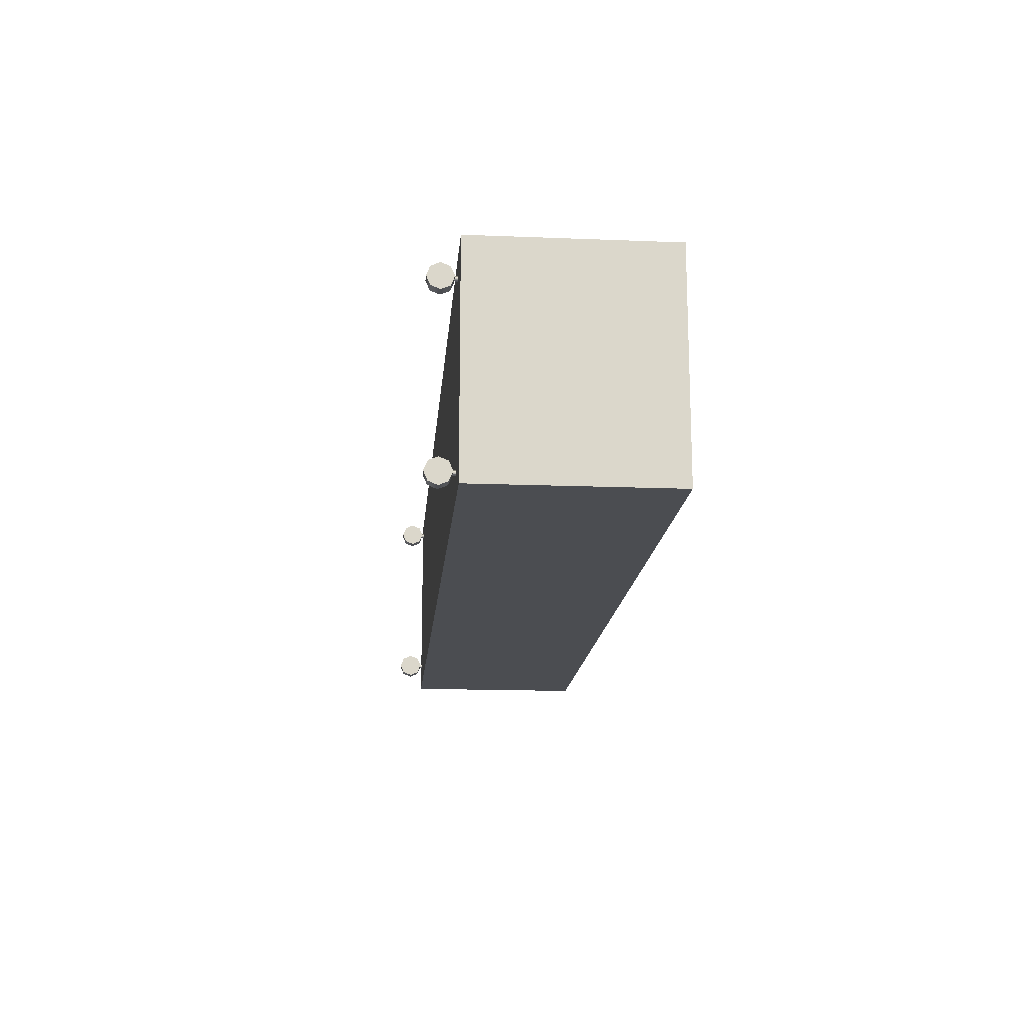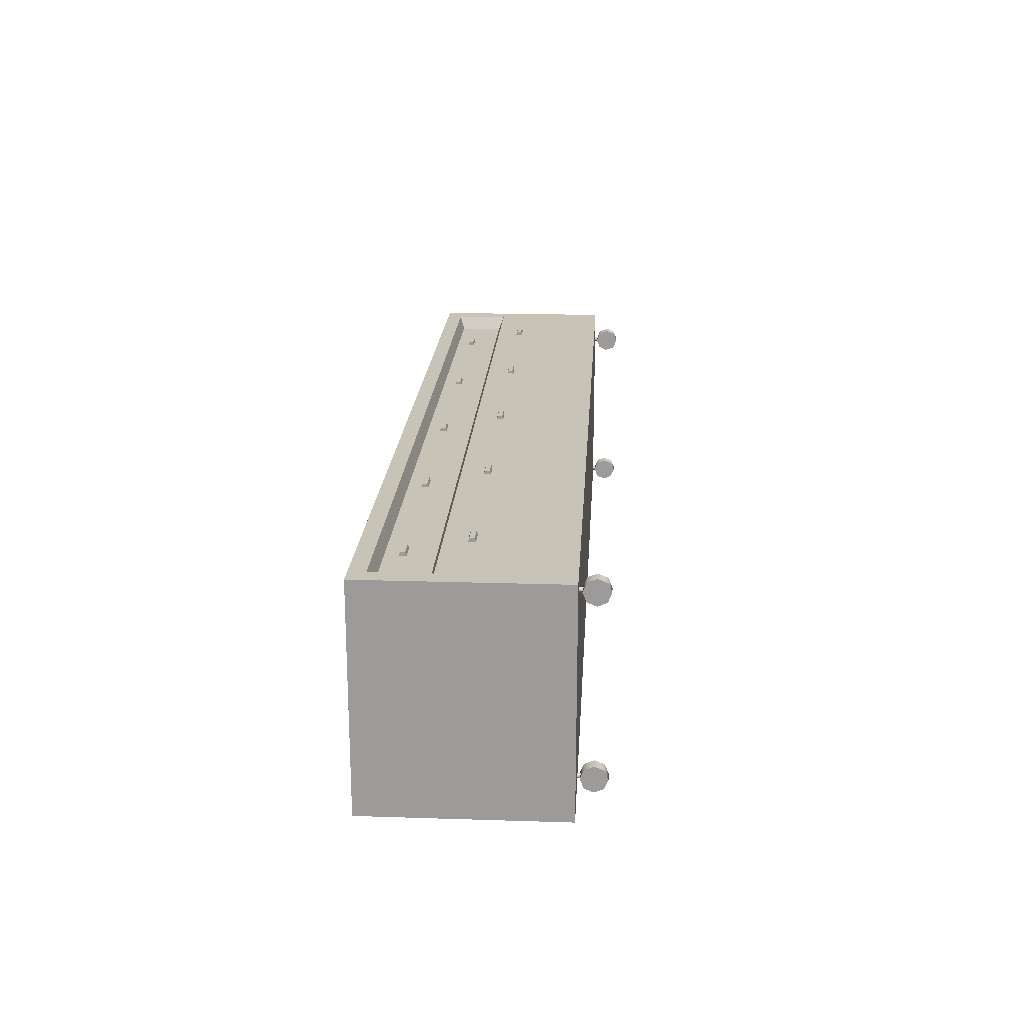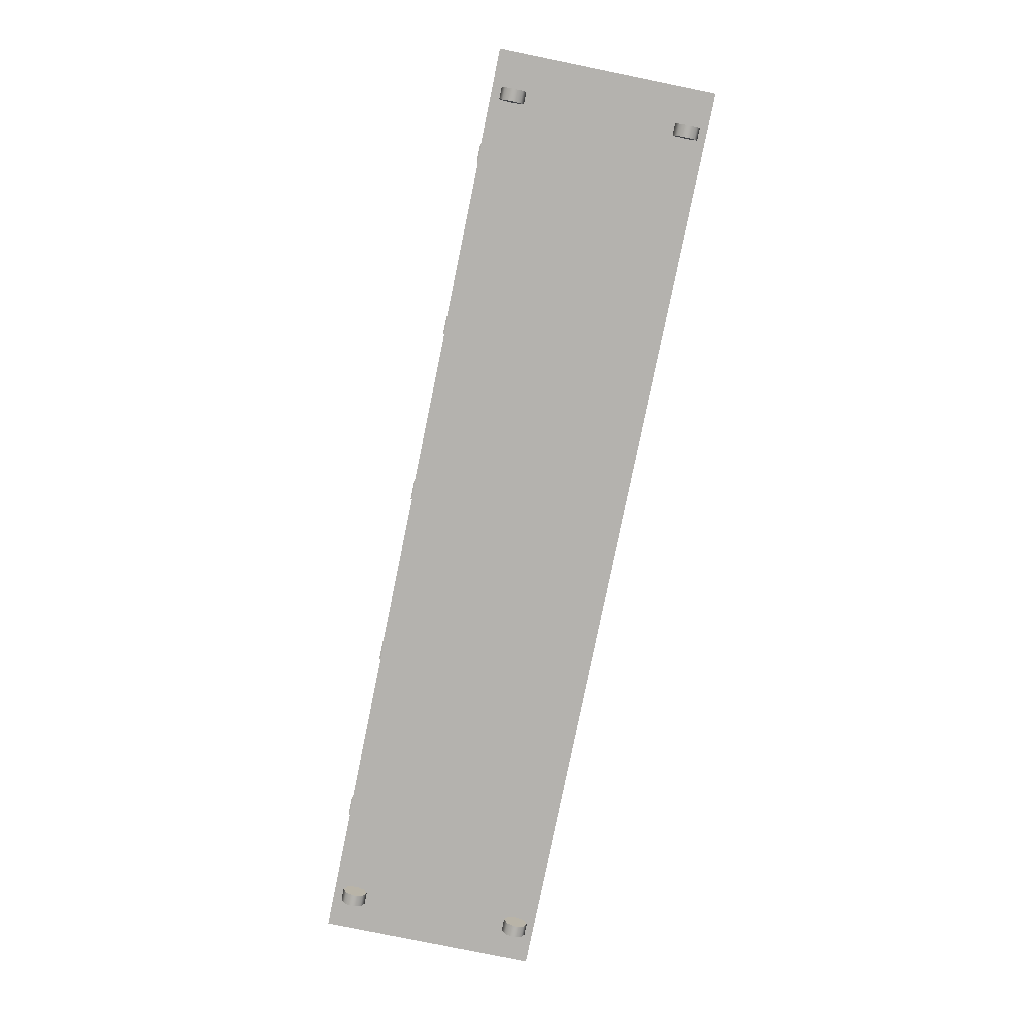
<metadata>
{"format":"obj","ext":"obj","renderer":"f3d","projection":"perspective","resolution":1024,"background":"white","views":[{"elev":-15.9,"azim":85.3,"up":"+Z"},{"elev":19.8,"azim":-86.6,"up":"+Z"},{"elev":-79.8,"azim":78.5,"up":"+Y"}]}
</metadata>
<code>
g MainCity_Prop_Cabinet_02
v 1.363 0.6364 -0.3175
v 1.363 0.08081 -0.3175
v 1.363 0.0808 0.3175
v 1.363 0.6364 0.3175
v 1.308 0.4276 0.3175
v 1.285 0.4438 0.2765
v 1.285 0.5766 0.2765
v 1.308 0.5901 0.3175
v 0.8058 0.0808 0.3175
v 0.2676 0.0808 0.3175
v 0.2676 0.4276 0.3175
v 0.8058 0.4276 0.3175
v 1.363 0.0808 0.3175
v 1.308 0.4276 0.3175
v 1.363 0.6364 0.3175
v 1.308 0.5901 0.3175
v -0.0008603 0.6364 0.3175
v -0.0008603 0.5901 0.3175
v 1.285 0.4438 0.2765
v 1.308 0.4276 0.3175
v 0.8058 0.4276 0.3175
v -0.0008603 0.4438 0.2765
v 0.2676 0.4276 0.3175
v -0.0008603 0.4276 0.3175
v -0.0008603 0.5766 0.2765
v 1.285 0.5766 0.2765
v 1.285 0.4438 0.2765
v -0.0008603 0.4438 0.2765
v -0.0008603 0.5901 0.3175
v 1.308 0.5901 0.3175
v 1.285 0.5766 0.2765
v -0.0008603 0.5766 0.2765
v -0.0008603 0.6364 -0.3175
v 1.363 0.6364 -0.3175
v 1.363 0.6364 0.3175
v -0.0008603 0.6364 0.3175
v 1.363 0.6364 -0.3175
v -0.0008603 0.6364 -0.3175
v -0.0008603 0.08081 -0.3175
v 1.363 0.08081 -0.3175
v -1.363 0.6364 0.3175
v -1.363 0.6364 -0.3175
v -0.0008603 0.6364 -0.3175
v -0.0008603 0.6364 0.3175
v -0.0008603 0.08081 -0.3175
v -0.2713 0.0808 0.3175
v -0.0008603 0.0808 0.3175
v -1.363 0.08081 -0.3175
v -0.8094 0.0808 0.3175
v -1.363 0.0808 0.3175
v -1.363 0.08081 -0.3175
v -1.363 0.6364 -0.3175
v -1.363 0.6364 0.3175
v -1.363 0.0808 0.3175
v -0.0008603 0.0808 0.3175
v -0.2713 0.0808 0.3175
v -0.2713 0.4276 0.3175
v -0.0008603 0.4276 0.3175
v 0.2676 0.0808 0.3175
v 0.2676 0.4276 0.3175
v -1.289 0.4438 0.2765
v -1.289 0.5766 0.2765
v -0.0008603 0.5766 0.2765
v -0.0008603 0.4438 0.2765
v -1.311 0.5901 0.3175
v -1.289 0.5766 0.2765
v -1.289 0.4438 0.2765
v -1.311 0.4276 0.3175
v -0.0008603 0.5901 0.3175
v -1.363 0.6364 0.3175
v -0.0008603 0.6364 0.3175
v -1.311 0.5901 0.3175
v -1.311 0.4276 0.3175
v -1.363 0.0808 0.3175
v -0.8094 0.0808 0.3175
v -0.8094 0.4276 0.3175
v -0.2713 0.0808 0.3175
v -0.2713 0.4276 0.3175
v -0.0008603 0.6364 -0.3175
v -1.363 0.6364 -0.3175
v -1.363 0.08081 -0.3175
v -0.0008603 0.08081 -0.3175
v -1.311 0.4276 0.3175
v -1.289 0.4438 0.2765
v -0.8094 0.4276 0.3175
v -0.2713 0.4276 0.3175
v -0.0008603 0.4438 0.2765
v -0.0008603 0.4276 0.3175
v -1.311 0.5901 0.3175
v -0.0008603 0.5901 0.3175
v -0.0008603 0.5766 0.2765
v -1.289 0.5766 0.2765
v 1.363 0.08081 -0.3175
v 0.8058 0.0808 0.3175
v 1.363 0.0808 0.3175
v 0.2676 0.0808 0.3175
v -0.0008603 0.08081 -0.3175
v -0.0008603 0.0808 0.3175
v -1.095 0.3466 0.3275
v -1.095 0.3606 0.3275
v -1.038 0.3606 0.3275
v -1.038 0.3466 0.3275
v -1.095 0.3606 0.3275
v -1.095 0.3681 0.3034
v -1.038 0.3681 0.3034
v -1.038 0.3606 0.3275
v -1.095 0.3391 0.3034
v -1.095 0.3466 0.3275
v -1.038 0.3466 0.3275
v -1.038 0.3391 0.3034
v -1.038 0.3466 0.3275
v -1.038 0.3606 0.3275
v -1.038 0.3681 0.3034
v -1.038 0.3391 0.3034
v -1.095 0.3391 0.3034
v -1.095 0.3681 0.3034
v -1.095 0.3606 0.3275
v -1.095 0.3466 0.3275
v -0.5609 0.5224 0.2865
v -0.5609 0.5365 0.2865
v -0.5041 0.5365 0.2865
v -0.5041 0.5224 0.2865
v -0.5609 0.5365 0.2865
v -0.5609 0.544 0.2624
v -0.5041 0.544 0.2624
v -0.5041 0.5365 0.2865
v -0.5609 0.5149 0.2624
v -0.5609 0.5224 0.2865
v -0.5041 0.5224 0.2865
v -0.5041 0.5149 0.2624
v -0.5041 0.5224 0.2865
v -0.5041 0.5365 0.2865
v -0.5041 0.544 0.2624
v -0.5041 0.5149 0.2624
v -0.5609 0.5149 0.2624
v -0.5609 0.544 0.2624
v -0.5609 0.5365 0.2865
v -0.5609 0.5224 0.2865
v -0.5609 0.3466 0.3275
v -0.5609 0.3606 0.3275
v -0.5041 0.3606 0.3275
v -0.5041 0.3466 0.3275
v -0.5609 0.3606 0.3275
v -0.5609 0.3681 0.3034
v -0.5041 0.3681 0.3034
v -0.5041 0.3606 0.3275
v -0.5609 0.3391 0.3034
v -0.5609 0.3466 0.3275
v -0.5041 0.3466 0.3275
v -0.5041 0.3391 0.3034
v -0.5041 0.3466 0.3275
v -0.5041 0.3606 0.3275
v -0.5041 0.3681 0.3034
v -0.5041 0.3391 0.3034
v -0.5609 0.3391 0.3034
v -0.5609 0.3681 0.3034
v -0.5609 0.3606 0.3275
v -0.5609 0.3466 0.3275
v -0.02864 0.3466 0.3275
v -0.02864 0.3606 0.3275
v 0.02815 0.3606 0.3275
v 0.02815 0.3466 0.3275
v -0.02864 0.3606 0.3275
v -0.02864 0.3681 0.3034
v 0.02815 0.3681 0.3034
v 0.02815 0.3606 0.3275
v -0.02864 0.3391 0.3034
v -0.02864 0.3466 0.3275
v 0.02815 0.3466 0.3275
v 0.02815 0.3391 0.3034
v 0.02815 0.3466 0.3275
v 0.02815 0.3606 0.3275
v 0.02815 0.3681 0.3034
v 0.02815 0.3391 0.3034
v -0.02864 0.3391 0.3034
v -0.02864 0.3681 0.3034
v -0.02864 0.3606 0.3275
v -0.02864 0.3466 0.3275
v -0.02864 0.5224 0.2865
v -0.02864 0.5365 0.2865
v 0.02815 0.5365 0.2865
v 0.02815 0.5224 0.2865
v -0.02864 0.5365 0.2865
v -0.02864 0.544 0.2624
v 0.02815 0.544 0.2624
v 0.02815 0.5365 0.2865
v -0.02864 0.5149 0.2624
v -0.02864 0.5224 0.2865
v 0.02815 0.5224 0.2865
v 0.02815 0.5149 0.2624
v 0.02815 0.5224 0.2865
v 0.02815 0.5365 0.2865
v 0.02815 0.544 0.2624
v 0.02815 0.5149 0.2624
v -0.02864 0.5149 0.2624
v -0.02864 0.544 0.2624
v -0.02864 0.5365 0.2865
v -0.02864 0.5224 0.2865
v 0.5036 0.5224 0.2865
v 0.5036 0.5365 0.2865
v 0.5604 0.5365 0.2865
v 0.5604 0.5224 0.2865
v 0.5036 0.5365 0.2865
v 0.5036 0.544 0.2624
v 0.5604 0.544 0.2624
v 0.5604 0.5365 0.2865
v 0.5036 0.5149 0.2624
v 0.5036 0.5224 0.2865
v 0.5604 0.5224 0.2865
v 0.5604 0.5149 0.2624
v 0.5604 0.5224 0.2865
v 0.5604 0.5365 0.2865
v 0.5604 0.544 0.2624
v 0.5604 0.5149 0.2624
v 0.5036 0.5149 0.2624
v 0.5036 0.544 0.2624
v 0.5036 0.5365 0.2865
v 0.5036 0.5224 0.2865
v 0.5036 0.3466 0.3275
v 0.5036 0.3606 0.3275
v 0.5604 0.3606 0.3275
v 0.5604 0.3466 0.3275
v 0.5036 0.3606 0.3275
v 0.5036 0.3681 0.3034
v 0.5604 0.3681 0.3034
v 0.5604 0.3606 0.3275
v 0.5036 0.3391 0.3034
v 0.5036 0.3466 0.3275
v 0.5604 0.3466 0.3275
v 0.5604 0.3391 0.3034
v 0.5604 0.3466 0.3275
v 0.5604 0.3606 0.3275
v 0.5604 0.3681 0.3034
v 0.5604 0.3391 0.3034
v 0.5036 0.3391 0.3034
v 0.5036 0.3681 0.3034
v 0.5036 0.3606 0.3275
v 0.5036 0.3466 0.3275
v 1.038 0.3466 0.3275
v 1.038 0.3606 0.3275
v 1.095 0.3606 0.3275
v 1.095 0.3466 0.3275
v 1.038 0.3606 0.3275
v 1.038 0.3681 0.3034
v 1.095 0.3681 0.3034
v 1.095 0.3606 0.3275
v 1.038 0.3391 0.3034
v 1.038 0.3466 0.3275
v 1.095 0.3466 0.3275
v 1.095 0.3391 0.3034
v 1.095 0.3466 0.3275
v 1.095 0.3606 0.3275
v 1.095 0.3681 0.3034
v 1.095 0.3391 0.3034
v 1.038 0.3391 0.3034
v 1.038 0.3681 0.3034
v 1.038 0.3606 0.3275
v 1.038 0.3466 0.3275
v -1.095 0.5224 0.2865
v -1.095 0.5365 0.2865
v -1.038 0.5365 0.2865
v -1.038 0.5224 0.2865
v -1.095 0.5365 0.2865
v -1.095 0.544 0.2624
v -1.038 0.544 0.2624
v -1.038 0.5365 0.2865
v -1.095 0.5149 0.2624
v -1.095 0.5224 0.2865
v -1.038 0.5224 0.2865
v -1.038 0.5149 0.2624
v -1.038 0.5224 0.2865
v -1.038 0.5365 0.2865
v -1.038 0.544 0.2624
v -1.038 0.5149 0.2624
v -1.095 0.5149 0.2624
v -1.095 0.544 0.2624
v -1.095 0.5365 0.2865
v -1.095 0.5224 0.2865
v 1.038 0.5224 0.2865
v 1.038 0.5365 0.2865
v 1.095 0.5365 0.2865
v 1.095 0.5224 0.2865
v 1.038 0.5365 0.2865
v 1.038 0.544 0.2624
v 1.095 0.544 0.2624
v 1.095 0.5365 0.2865
v 1.038 0.5149 0.2624
v 1.038 0.5224 0.2865
v 1.095 0.5224 0.2865
v 1.095 0.5149 0.2624
v 1.095 0.5224 0.2865
v 1.095 0.5365 0.2865
v 1.095 0.544 0.2624
v 1.095 0.5149 0.2624
v 1.038 0.5149 0.2624
v 1.038 0.544 0.2624
v 1.038 0.5365 0.2865
v 1.038 0.5224 0.2865
v 1.238 0.06574 0.2471
v 1.246 0.08737 0.2543
v 1.238 0.08737 0.2471
v 1.246 0.06574 0.2543
v 1.238 0.08737 0.2616
v 1.238 0.06574 0.2616
v 1.231 0.08737 0.2543
v 1.231 0.06574 0.2543
v 1.231 0.06574 0.2543
v 1.238 0.06574 0.2471
v 1.238 0.08737 0.2471
v 1.231 0.08737 0.2543
v 1.221 0.01066 0.2286
v 1.221 -1.734e-07 0.2543
v 1.256 -1.734e-07 0.2543
v 1.256 0.01066 0.2286
v 1.221 0.0364 0.2179
v 1.256 0.0364 0.2179
v 1.221 0.06214 0.2286
v 1.256 0.06214 0.2286
v 1.221 0.0728 0.2543
v 1.256 0.0728 0.2543
v 1.221 -1.734e-07 0.2543
v 1.256 0.01066 0.2801
v 1.256 -1.734e-07 0.2543
v 1.221 0.01066 0.2801
v 1.256 0.0364 0.2907
v 1.221 0.0364 0.2907
v 1.256 0.06214 0.2801
v 1.221 0.06214 0.2801
v 1.256 0.0728 0.2543
v 1.221 0.0728 0.2543
v 1.221 0.06214 0.2801
v 1.221 0.0364 0.2907
v 1.221 0.01066 0.2801
v 1.221 -1.734e-07 0.2543
v 1.221 0.0728 0.2543
v 1.221 0.06214 0.2286
v 1.221 0.01066 0.2286
v 1.221 0.0364 0.2179
v 1.256 0.01066 0.2801
v 1.256 0.0364 0.2907
v 1.256 0.06214 0.2801
v 1.256 0.0728 0.2543
v 1.256 -1.734e-07 0.2543
v 1.256 0.01066 0.2286
v 1.256 0.06214 0.2286
v 1.256 0.0364 0.2179
v 1.246 0.06574 -0.2543
v 1.238 0.06574 -0.2471
v 1.238 0.08737 -0.2471
v 1.246 0.08737 -0.2543
v 1.238 0.06574 -0.2616
v 1.238 0.08737 -0.2616
v 1.231 0.06574 -0.2543
v 1.231 0.08737 -0.2543
v 1.238 0.06574 -0.2471
v 1.231 0.06574 -0.2543
v 1.231 0.08737 -0.2543
v 1.238 0.08737 -0.2471
v 1.221 0.01066 -0.2801
v 1.221 -9.06e-08 -0.2543
v 1.256 -9.06e-08 -0.2543
v 1.256 0.01066 -0.2801
v 1.221 0.0364 -0.2907
v 1.256 0.0364 -0.2907
v 1.221 0.06214 -0.2801
v 1.256 0.06214 -0.2801
v 1.221 0.0728 -0.2543
v 1.256 0.0728 -0.2543
v 1.221 -9.06e-08 -0.2543
v 1.256 0.01066 -0.2286
v 1.256 -9.06e-08 -0.2543
v 1.221 0.01066 -0.2286
v 1.256 0.0364 -0.2179
v 1.221 0.0364 -0.2179
v 1.256 0.06214 -0.2286
v 1.221 0.06214 -0.2286
v 1.256 0.0728 -0.2543
v 1.221 0.0728 -0.2543
v 1.221 0.06214 -0.2286
v 1.221 0.0364 -0.2179
v 1.221 0.01066 -0.2286
v 1.221 -9.06e-08 -0.2543
v 1.221 0.0728 -0.2543
v 1.221 0.06214 -0.2801
v 1.221 0.01066 -0.2801
v 1.221 0.0364 -0.2907
v 1.256 0.01066 -0.2286
v 1.256 0.0364 -0.2179
v 1.256 0.06214 -0.2286
v 1.256 0.0728 -0.2543
v 1.256 -9.06e-08 -0.2543
v 1.256 0.01066 -0.2801
v 1.256 0.06214 -0.2801
v 1.256 0.0364 -0.2907
v -1.239 0.06574 0.2471
v -1.231 0.08737 0.2543
v -1.239 0.08737 0.2471
v -1.231 0.06574 0.2543
v -1.239 0.08737 0.2616
v -1.239 0.06574 0.2616
v -1.246 0.08737 0.2543
v -1.246 0.06574 0.2543
v -1.246 0.06574 0.2543
v -1.239 0.06574 0.2471
v -1.239 0.08737 0.2471
v -1.246 0.08737 0.2543
v -1.256 0.01066 0.2286
v -1.256 -1.734e-07 0.2543
v -1.221 -1.734e-07 0.2543
v -1.221 0.01066 0.2286
v -1.256 0.0364 0.2179
v -1.221 0.0364 0.2179
v -1.256 0.06214 0.2286
v -1.221 0.06214 0.2286
v -1.256 0.0728 0.2543
v -1.221 0.0728 0.2543
v -1.256 -1.734e-07 0.2543
v -1.221 0.01066 0.2801
v -1.221 -1.734e-07 0.2543
v -1.256 0.01066 0.2801
v -1.221 0.0364 0.2907
v -1.256 0.0364 0.2907
v -1.221 0.06214 0.2801
v -1.256 0.06214 0.2801
v -1.221 0.0728 0.2543
v -1.256 0.0728 0.2543
v -1.256 0.06214 0.2801
v -1.256 0.0364 0.2907
v -1.256 0.01066 0.2801
v -1.256 -1.734e-07 0.2543
v -1.256 0.0728 0.2543
v -1.256 0.06214 0.2286
v -1.256 0.01066 0.2286
v -1.256 0.0364 0.2179
v -1.221 0.01066 0.2801
v -1.221 0.0364 0.2907
v -1.221 0.06214 0.2801
v -1.221 0.0728 0.2543
v -1.221 -1.734e-07 0.2543
v -1.221 0.01066 0.2286
v -1.221 0.06214 0.2286
v -1.221 0.0364 0.2179
v -1.231 0.06574 -0.2543
v -1.239 0.06574 -0.2471
v -1.239 0.08737 -0.2471
v -1.231 0.08737 -0.2543
v -1.239 0.06574 -0.2616
v -1.239 0.08737 -0.2616
v -1.246 0.06574 -0.2543
v -1.246 0.08737 -0.2543
v -1.239 0.06574 -0.2471
v -1.246 0.06574 -0.2543
v -1.246 0.08737 -0.2543
v -1.239 0.08737 -0.2471
v -1.256 0.01066 -0.2801
v -1.256 -9.06e-08 -0.2543
v -1.221 -9.06e-08 -0.2543
v -1.221 0.01066 -0.2801
v -1.256 0.0364 -0.2907
v -1.221 0.0364 -0.2907
v -1.256 0.06214 -0.2801
v -1.221 0.06214 -0.2801
v -1.256 0.0728 -0.2543
v -1.221 0.0728 -0.2543
v -1.256 -9.06e-08 -0.2543
v -1.221 0.01066 -0.2286
v -1.221 -9.06e-08 -0.2543
v -1.256 0.01066 -0.2286
v -1.221 0.0364 -0.2179
v -1.256 0.0364 -0.2179
v -1.221 0.06214 -0.2286
v -1.256 0.06214 -0.2286
v -1.221 0.0728 -0.2543
v -1.256 0.0728 -0.2543
v -1.256 0.06214 -0.2286
v -1.256 0.0364 -0.2179
v -1.256 0.01066 -0.2286
v -1.256 -9.06e-08 -0.2543
v -1.256 0.0728 -0.2543
v -1.256 0.06214 -0.2801
v -1.256 0.01066 -0.2801
v -1.256 0.0364 -0.2907
v -1.221 0.01066 -0.2286
v -1.221 0.0364 -0.2179
v -1.221 0.06214 -0.2286
v -1.221 0.0728 -0.2543
v -1.221 -9.06e-08 -0.2543
v -1.221 0.01066 -0.2801
v -1.221 0.06214 -0.2801
v -1.221 0.0364 -0.2907
v 0.6138 0.3362 0.3181
v 0.6138 0.393 0.3181
v 0.724 0.393 0.3181
v 0.724 0.3362 0.3181
g MainCity_Prop_Cabinet_02_0
f 3 2 1
f 4 3 1
f 7 6 5
f 8 7 5
f 11 10 9
f 12 11 9
f 12 9 13
f 14 12 13
f 14 13 15
f 16 14 15
f 15 17 16
f 17 18 16
f 21 20 19
f 21 19 22
f 23 21 22
f 24 23 22
f 27 26 25
f 28 27 25
f 31 30 29
f 32 31 29
f 35 34 33
f 36 35 33
f 39 38 37
f 40 39 37
f 43 42 41
f 44 43 41
f 47 46 45
f 46 48 45
f 46 49 48
f 49 50 48
f 53 52 51
f 54 53 51
f 57 56 55
f 58 57 55
f 58 55 59
f 60 58 59
f 63 62 61
f 64 63 61
f 67 66 65
f 68 67 65
f 71 70 69
f 70 72 69
f 73 72 70
f 74 73 70
f 73 74 75
f 76 73 75
f 76 75 77
f 78 76 77
f 81 80 79
f 82 81 79
f 85 84 83
f 85 86 84
f 86 87 84
f 86 88 87
f 91 90 89
f 92 91 89
f 95 94 93
f 96 93 94
f 96 97 93
f 96 98 97
f 101 100 99
f 102 101 99
f 105 104 103
f 106 105 103
f 109 108 107
f 110 109 107
f 113 112 111
f 114 113 111
f 117 116 115
f 118 117 115
f 121 120 119
f 122 121 119
f 125 124 123
f 126 125 123
f 129 128 127
f 130 129 127
f 133 132 131
f 134 133 131
f 137 136 135
f 138 137 135
f 141 140 139
f 142 141 139
f 145 144 143
f 146 145 143
f 149 148 147
f 150 149 147
f 153 152 151
f 154 153 151
f 157 156 155
f 158 157 155
f 161 160 159
f 162 161 159
f 165 164 163
f 166 165 163
f 169 168 167
f 170 169 167
f 173 172 171
f 174 173 171
f 177 176 175
f 178 177 175
f 181 180 179
f 182 181 179
f 185 184 183
f 186 185 183
f 189 188 187
f 190 189 187
f 193 192 191
f 194 193 191
f 197 196 195
f 198 197 195
f 201 200 199
f 202 201 199
f 205 204 203
f 206 205 203
f 209 208 207
f 210 209 207
f 213 212 211
f 214 213 211
f 217 216 215
f 218 217 215
f 221 220 219
f 222 221 219
f 225 224 223
f 226 225 223
f 229 228 227
f 230 229 227
f 233 232 231
f 234 233 231
f 237 236 235
f 238 237 235
f 241 240 239
f 242 241 239
f 245 244 243
f 246 245 243
f 249 248 247
f 250 249 247
f 253 252 251
f 254 253 251
f 257 256 255
f 258 257 255
f 261 260 259
f 262 261 259
f 265 264 263
f 266 265 263
f 269 268 267
f 270 269 267
f 273 272 271
f 274 273 271
f 277 276 275
f 278 277 275
f 281 280 279
f 282 281 279
f 285 284 283
f 286 285 283
f 289 288 287
f 290 289 287
f 293 292 291
f 294 293 291
f 297 296 295
f 298 297 295
f 301 300 299
f 300 302 299
f 300 303 302
f 303 304 302
f 303 305 304
f 305 306 304
f 309 308 307
f 310 309 307
f 313 312 311
f 314 313 311
f 314 311 315
f 316 314 315
f 316 315 317
f 318 316 317
f 318 317 319
f 320 318 319
f 323 322 321
f 322 324 321
f 322 325 324
f 325 326 324
f 325 327 326
f 327 328 326
f 327 329 328
f 329 330 328
f 333 332 331
f 334 333 331
f 335 334 331
f 335 336 334
f 336 337 334
f 336 338 337
f 341 340 339
f 341 339 342
f 339 343 342
f 343 344 342
f 344 345 342
f 344 346 345
f 349 348 347
f 350 349 347
f 350 347 351
f 352 350 351
f 352 351 353
f 354 352 353
f 357 356 355
f 358 357 355
f 361 360 359
f 362 361 359
f 362 359 363
f 364 362 363
f 364 363 365
f 366 364 365
f 366 365 367
f 368 366 367
f 371 370 369
f 370 372 369
f 370 373 372
f 373 374 372
f 373 375 374
f 375 376 374
f 375 377 376
f 377 378 376
f 381 380 379
f 382 381 379
f 383 382 379
f 383 384 382
f 384 385 382
f 384 386 385
f 389 388 387
f 389 387 390
f 387 391 390
f 391 392 390
f 392 393 390
f 392 394 393
f 397 396 395
f 396 398 395
f 396 399 398
f 399 400 398
f 399 401 400
f 401 402 400
f 405 404 403
f 406 405 403
f 409 408 407
f 410 409 407
f 410 407 411
f 412 410 411
f 412 411 413
f 414 412 413
f 414 413 415
f 416 414 415
f 419 418 417
f 418 420 417
f 418 421 420
f 421 422 420
f 421 423 422
f 423 424 422
f 423 425 424
f 425 426 424
f 429 428 427
f 430 429 427
f 431 430 427
f 431 432 430
f 432 433 430
f 432 434 433
f 437 436 435
f 437 435 438
f 435 439 438
f 439 440 438
f 440 441 438
f 440 442 441
f 445 444 443
f 446 445 443
f 446 443 447
f 448 446 447
f 448 447 449
f 450 448 449
f 453 452 451
f 454 453 451
f 457 456 455
f 458 457 455
f 458 455 459
f 460 458 459
f 460 459 461
f 462 460 461
f 462 461 463
f 464 462 463
f 467 466 465
f 466 468 465
f 466 469 468
f 469 470 468
f 469 471 470
f 471 472 470
f 471 473 472
f 473 474 472
f 477 476 475
f 478 477 475
f 479 478 475
f 479 480 478
f 480 481 478
f 480 482 481
f 485 484 483
f 485 483 486
f 483 487 486
f 487 488 486
f 488 489 486
f 488 490 489
f 493 492 491
f 494 493 491

</code>
